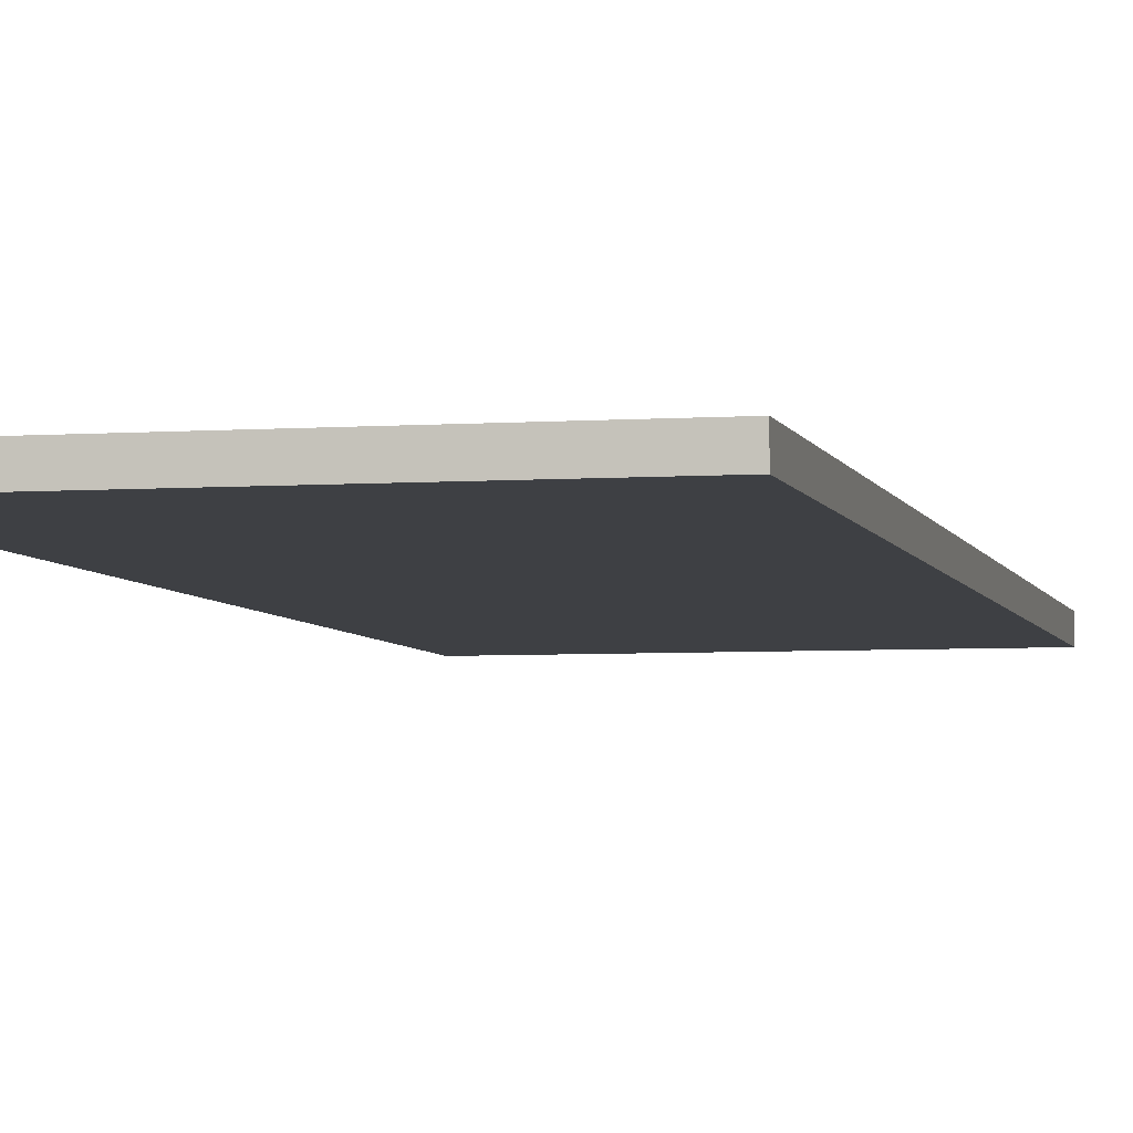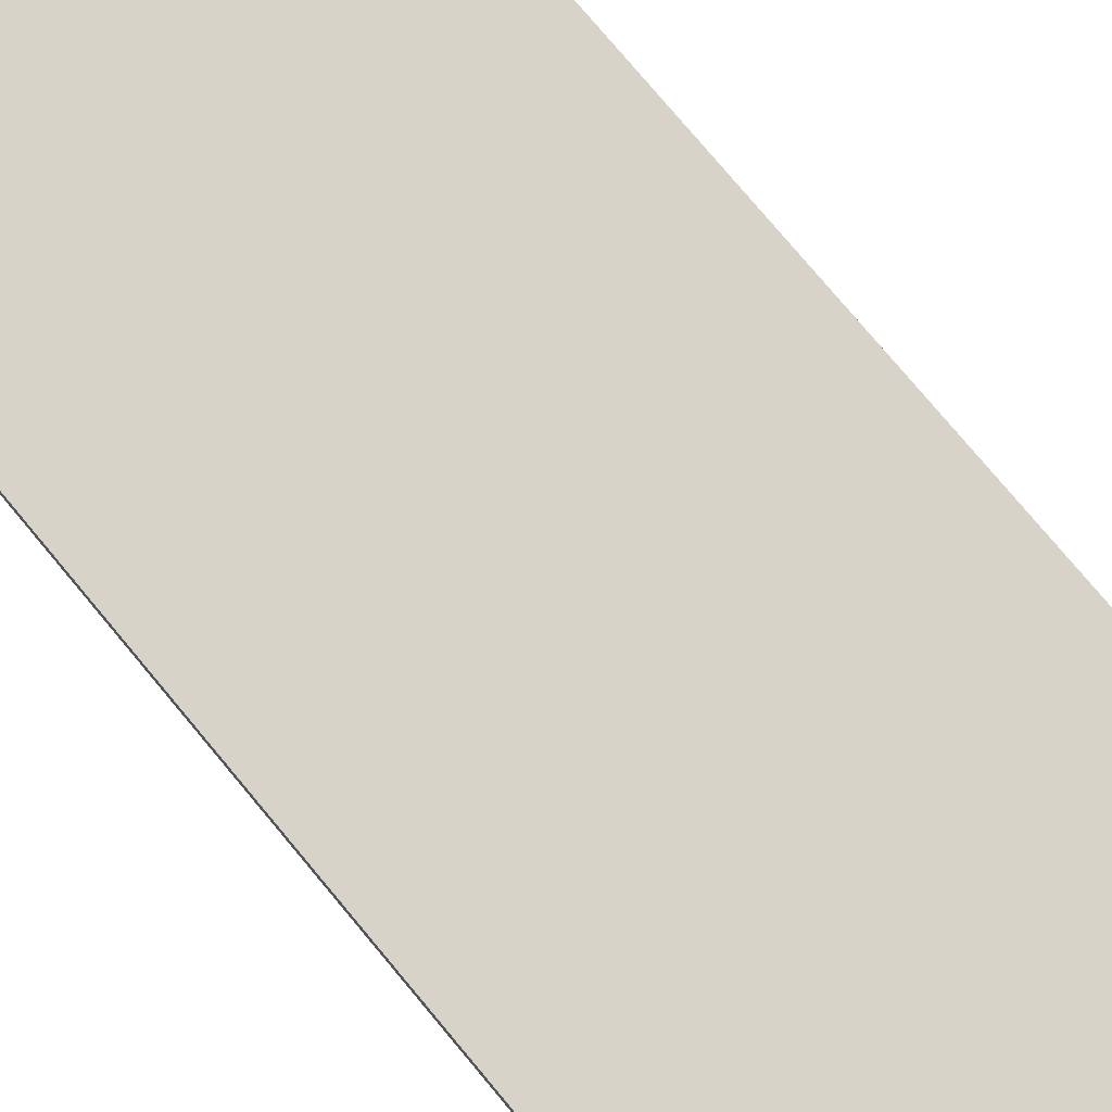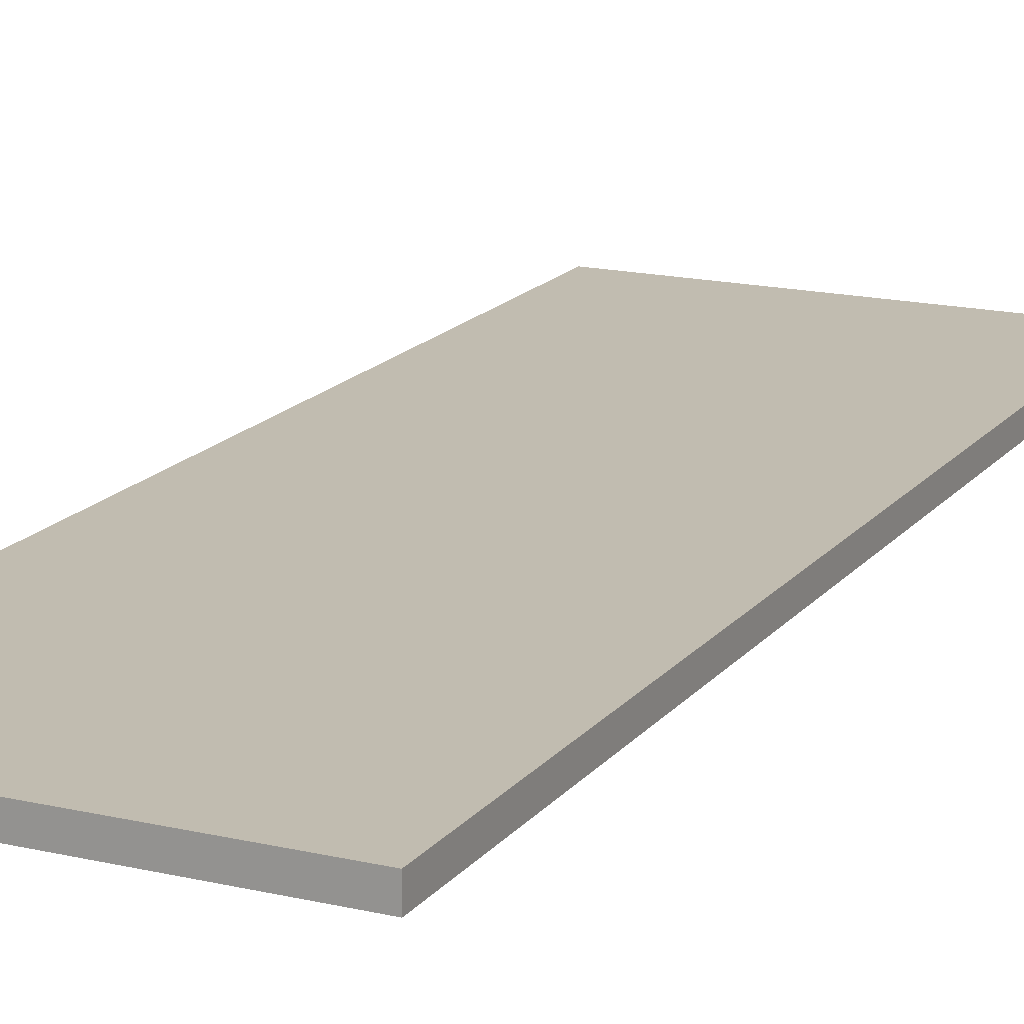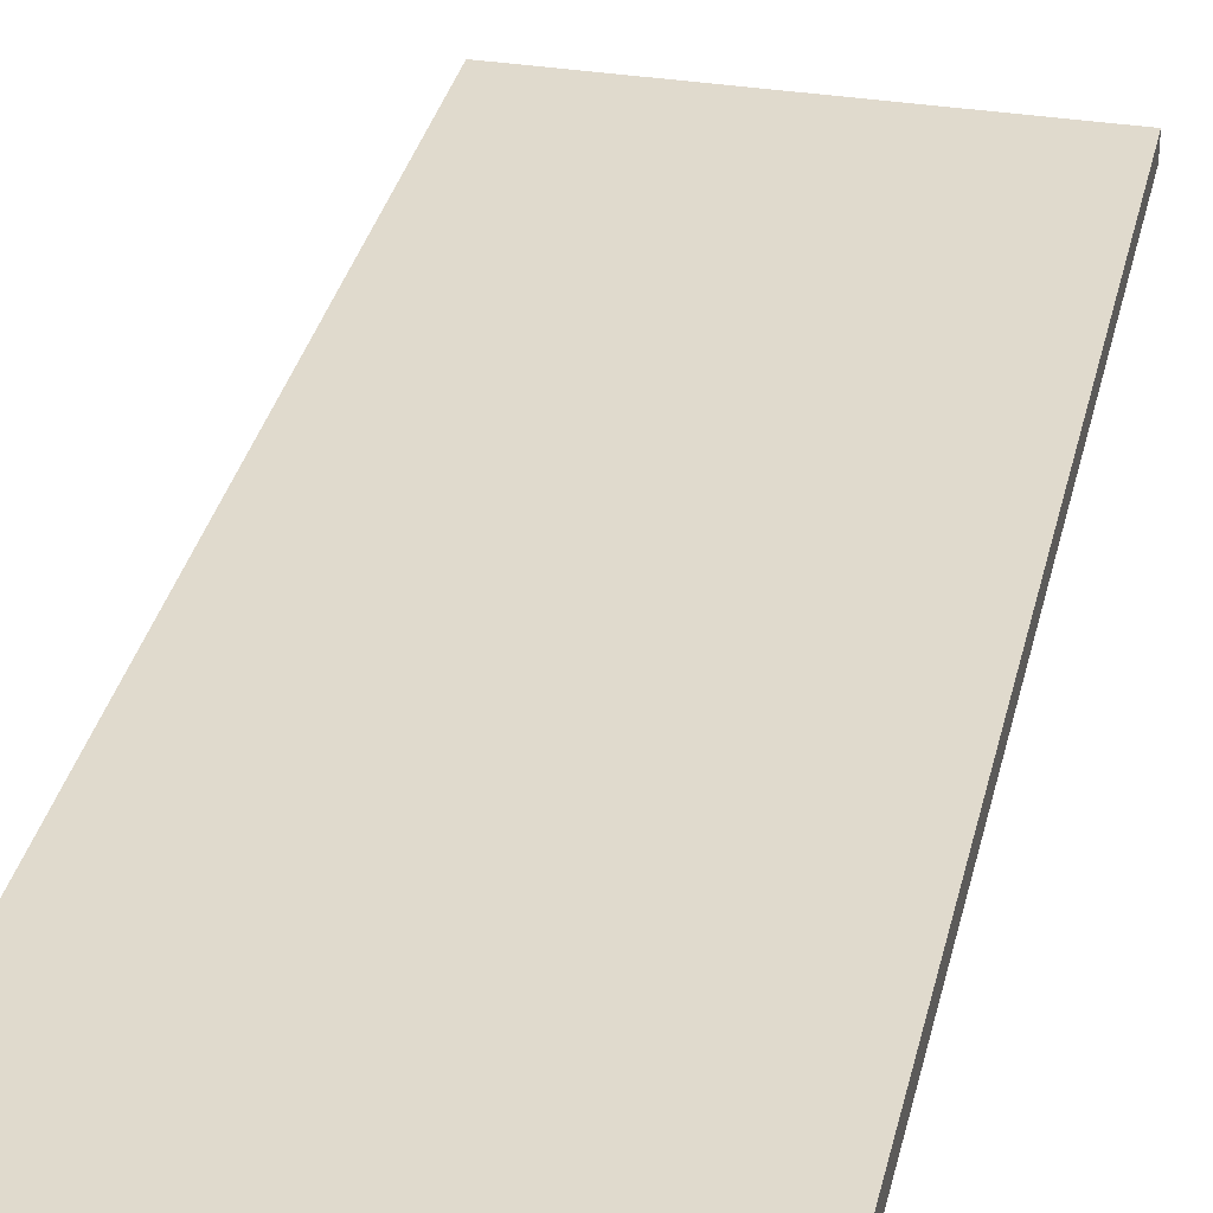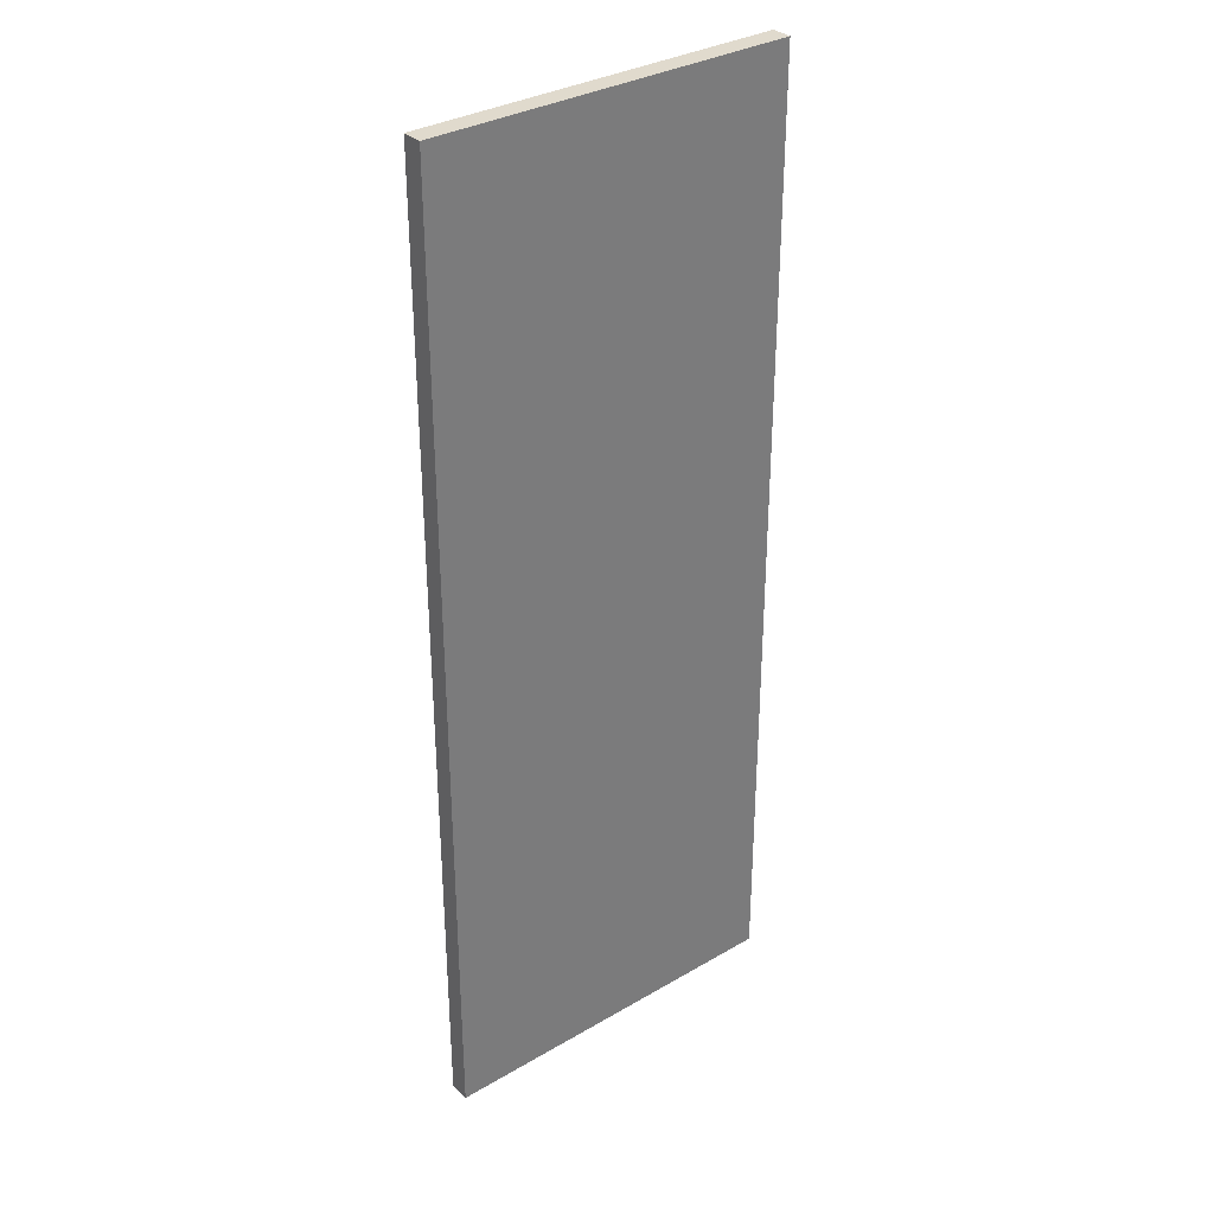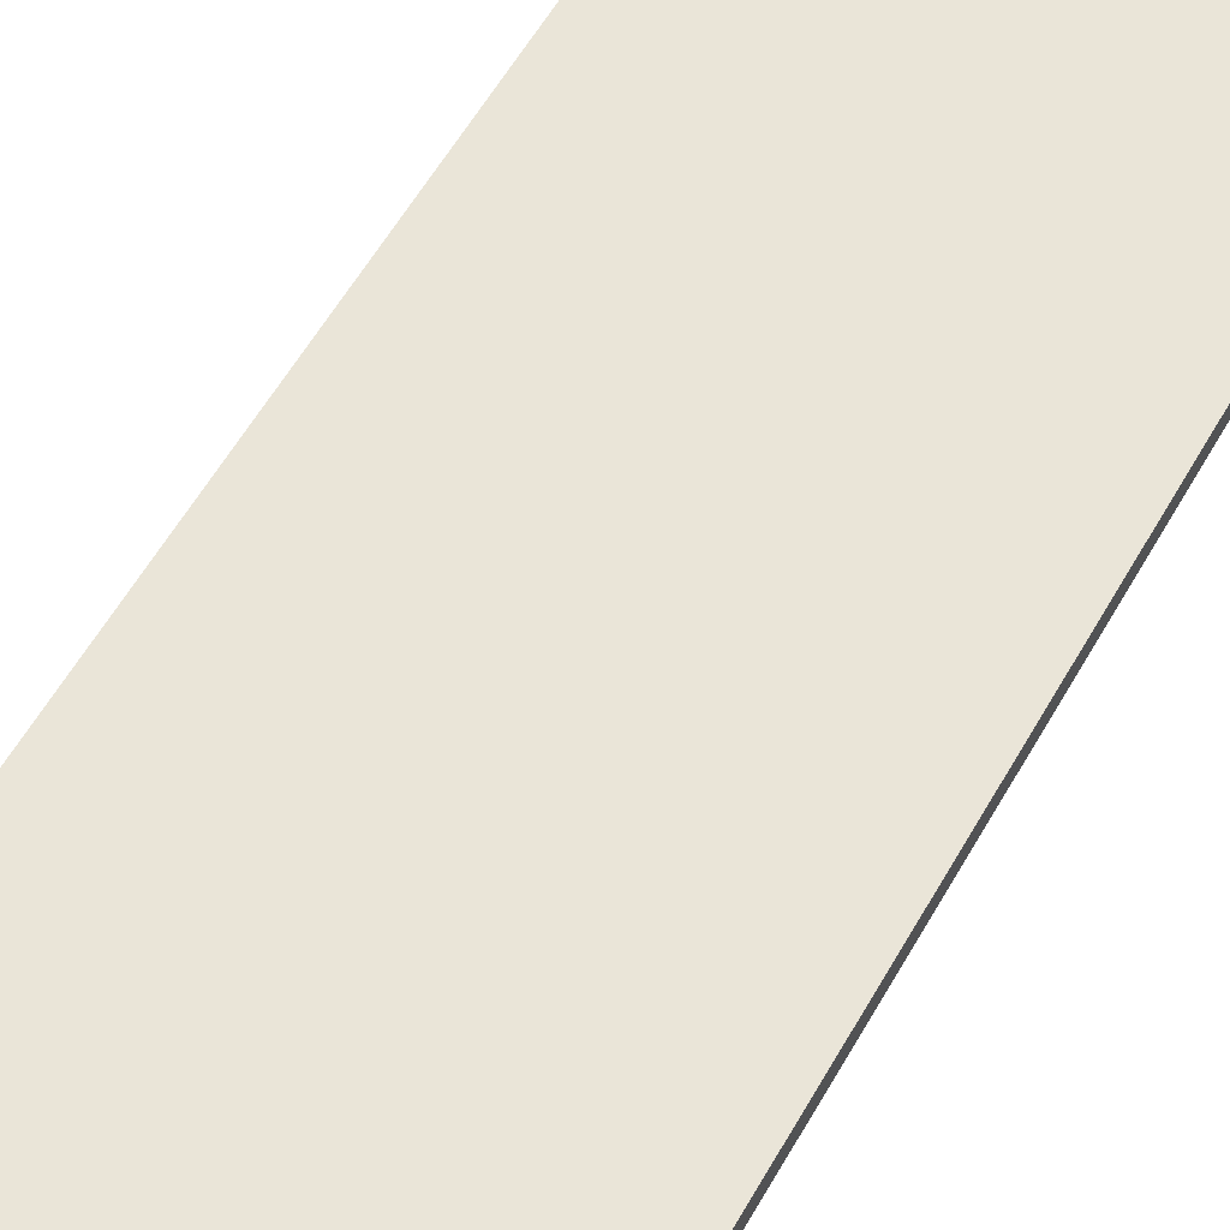
<metadata>
{"format":"obj","ext":"obj","renderer":"f3d","projection":"perspective","resolution":1024,"background":"white","views":[{"elev":-4.7,"azim":-167.1,"up":"+Z"},{"elev":76.7,"azim":-39.8,"up":"+Z"},{"elev":16.6,"azim":-154.6,"up":"+Z"},{"elev":33.0,"azim":12.5,"up":"+Z"},{"elev":33.1,"azim":-38.8,"up":"+Y"},{"elev":59.2,"azim":29.7,"up":"+Z"}]}
</metadata>
<code>
o Group10/mesh17/mesh17-geometry#mesh17-geometry
v -0.3258 -0.8898 -0.3613
v -0.3258 0.8713 -0.3243
v -0.3258 0.8713 -0.3613
v -0.3258 -0.8898 -0.3243
v 0.3393 0.8713 -0.3243
v 0.3393 -0.8898 -0.3613
v 0.3393 0.8713 -0.3613
v 0.3393 -0.8898 -0.3243
f 1 2 3
f 2 1 4
f 3 2 1
f 4 1 2
f 5 3 2
f 2 3 5
f 3 6 1
f 1 6 3
f 6 4 1
f 1 4 6
f 4 5 2
f 2 5 4
f 3 5 7
f 7 5 3
f 6 3 7
f 7 3 6
f 4 6 8
f 8 6 4
f 5 4 8
f 8 4 5
f 5 6 7
f 7 6 5
f 6 5 8
f 8 5 6

</code>
